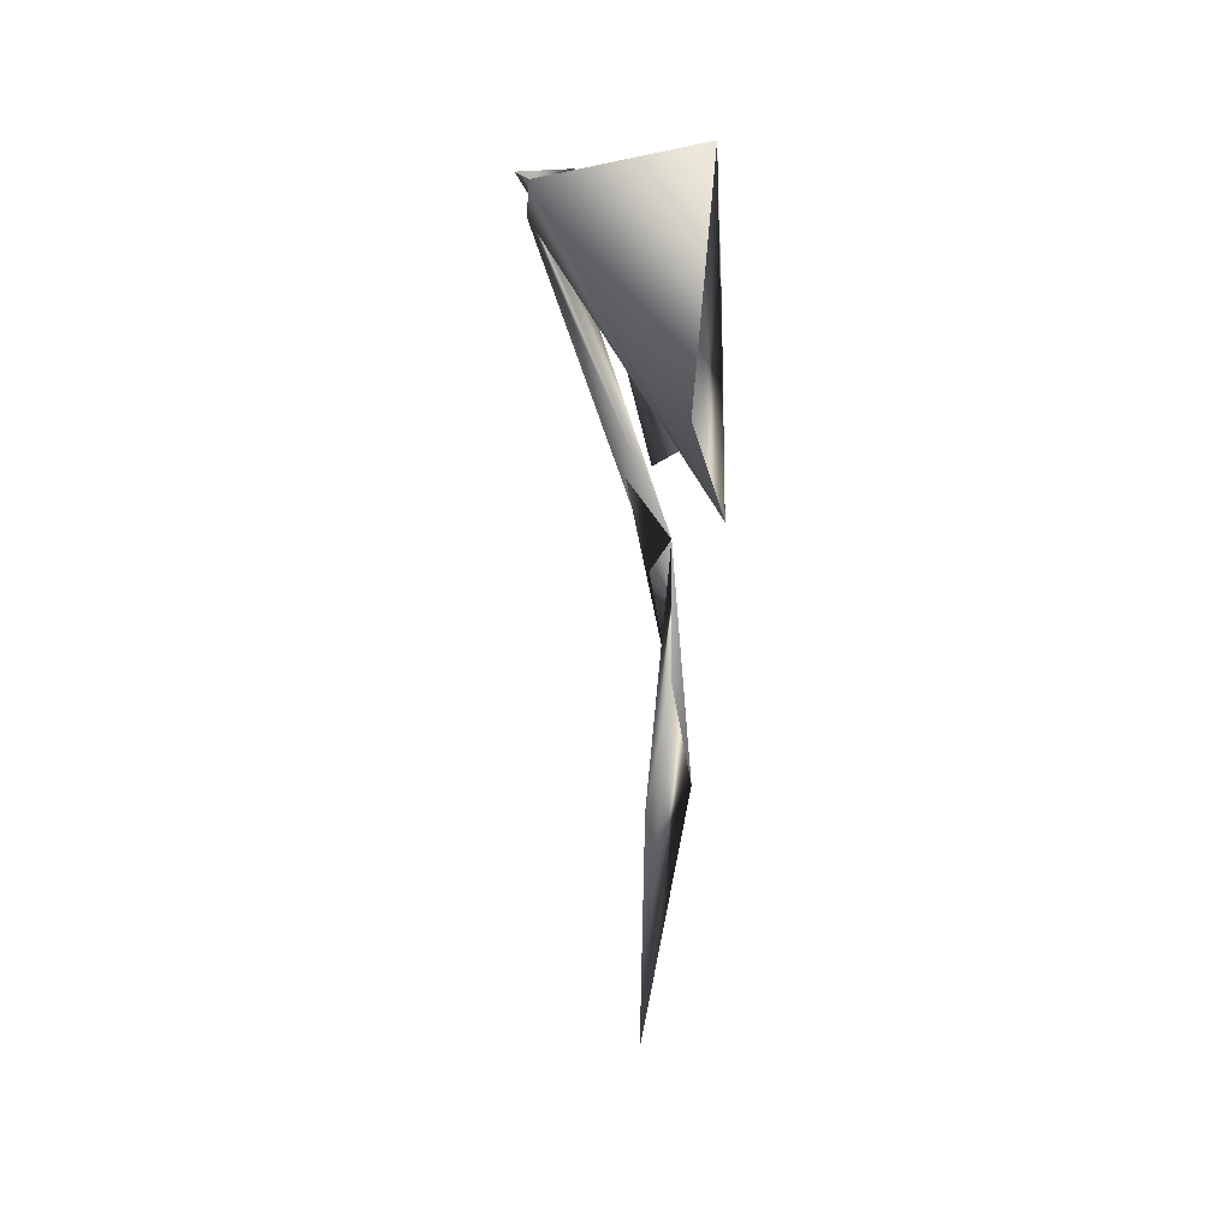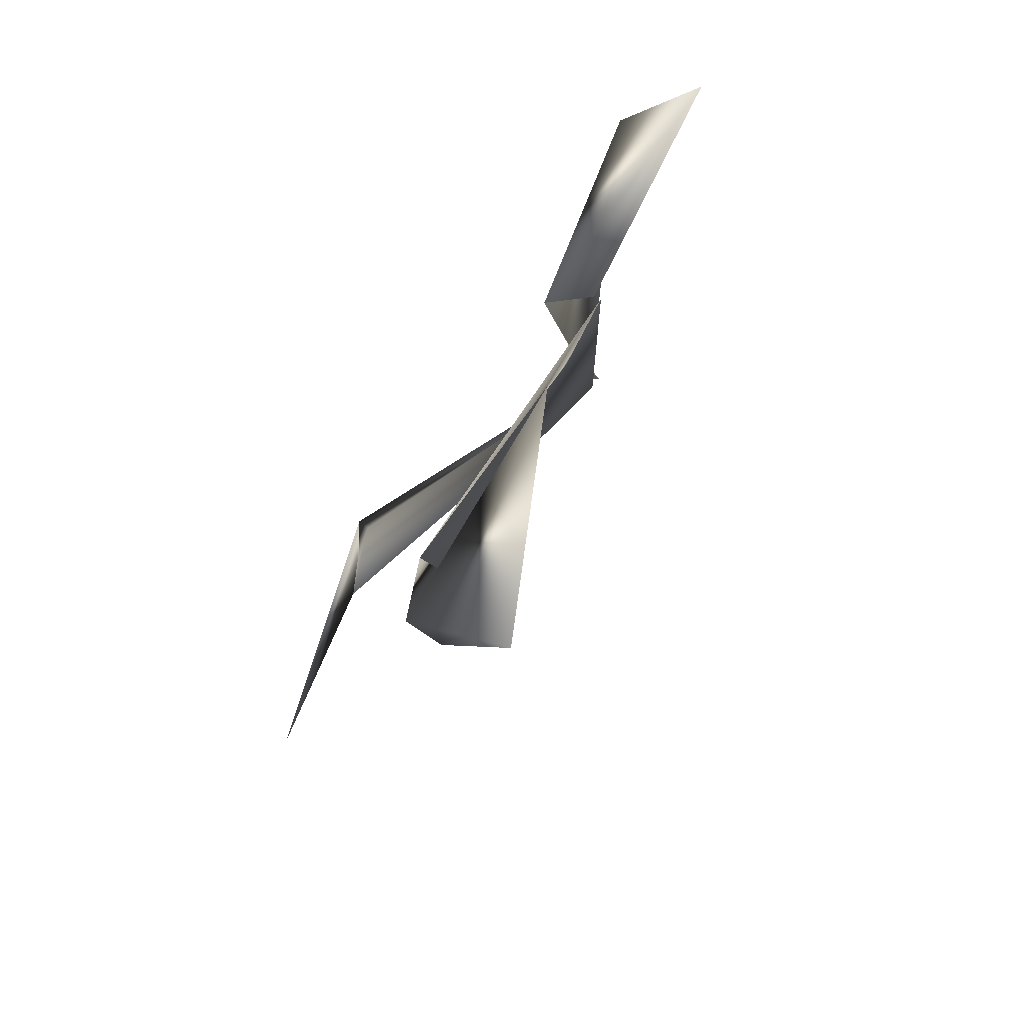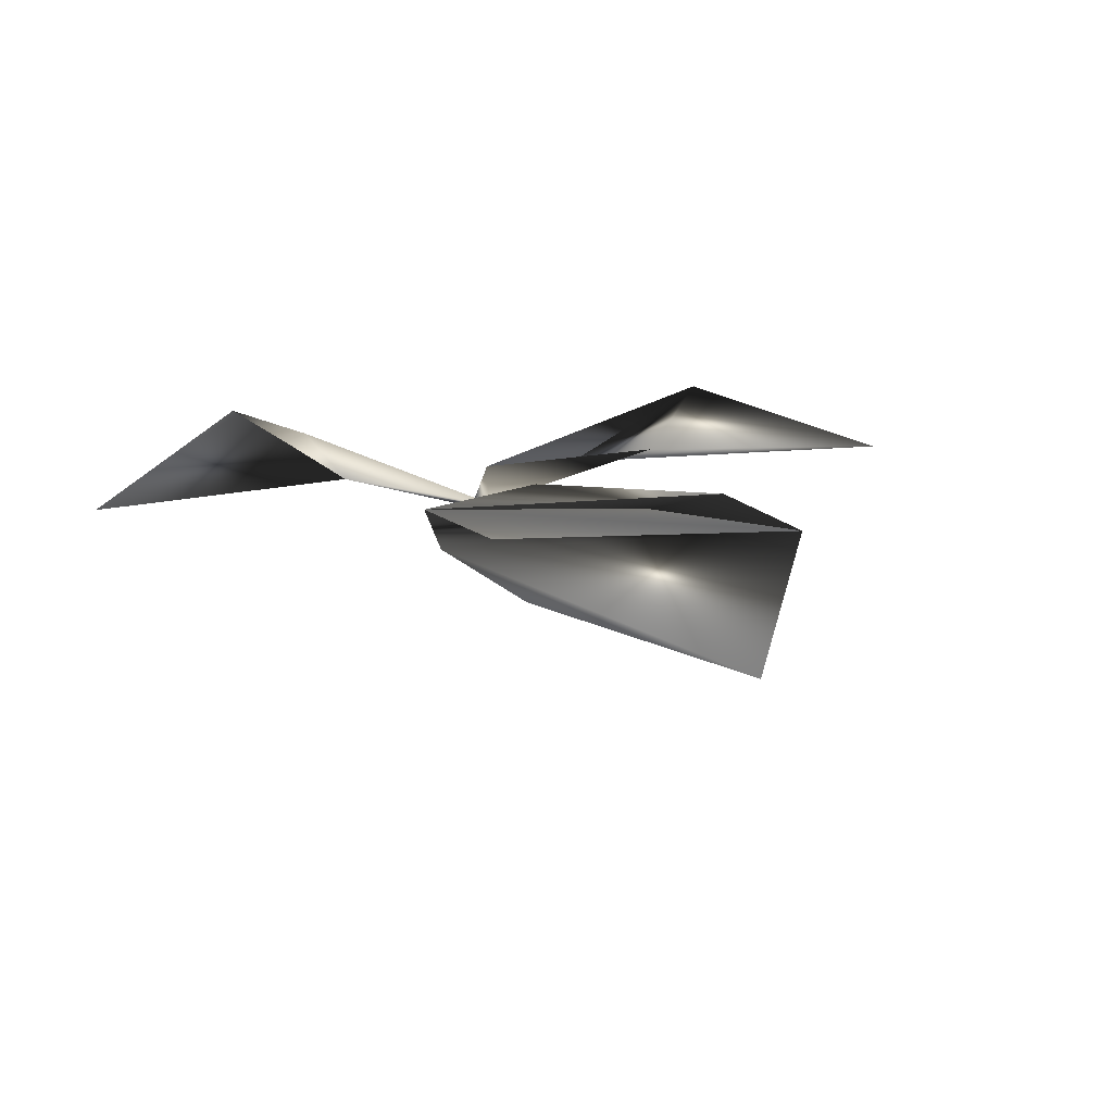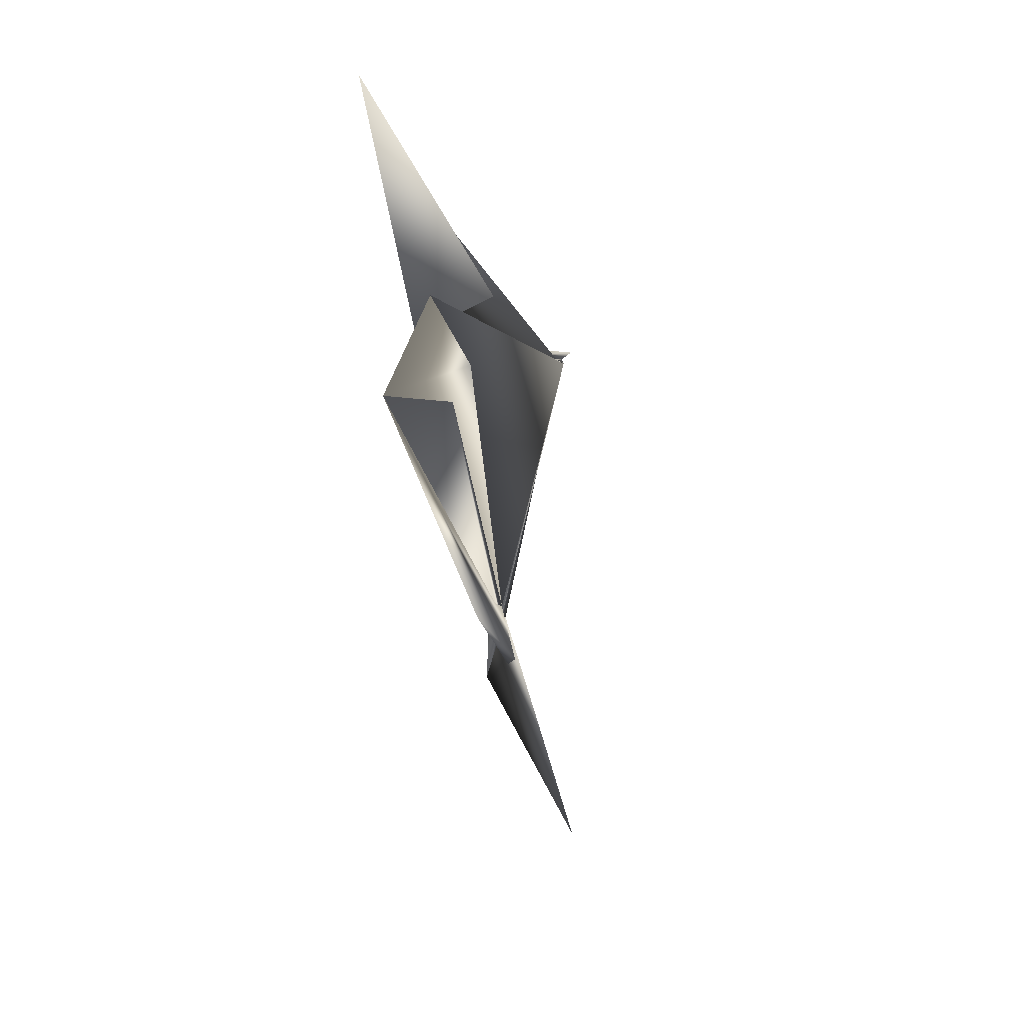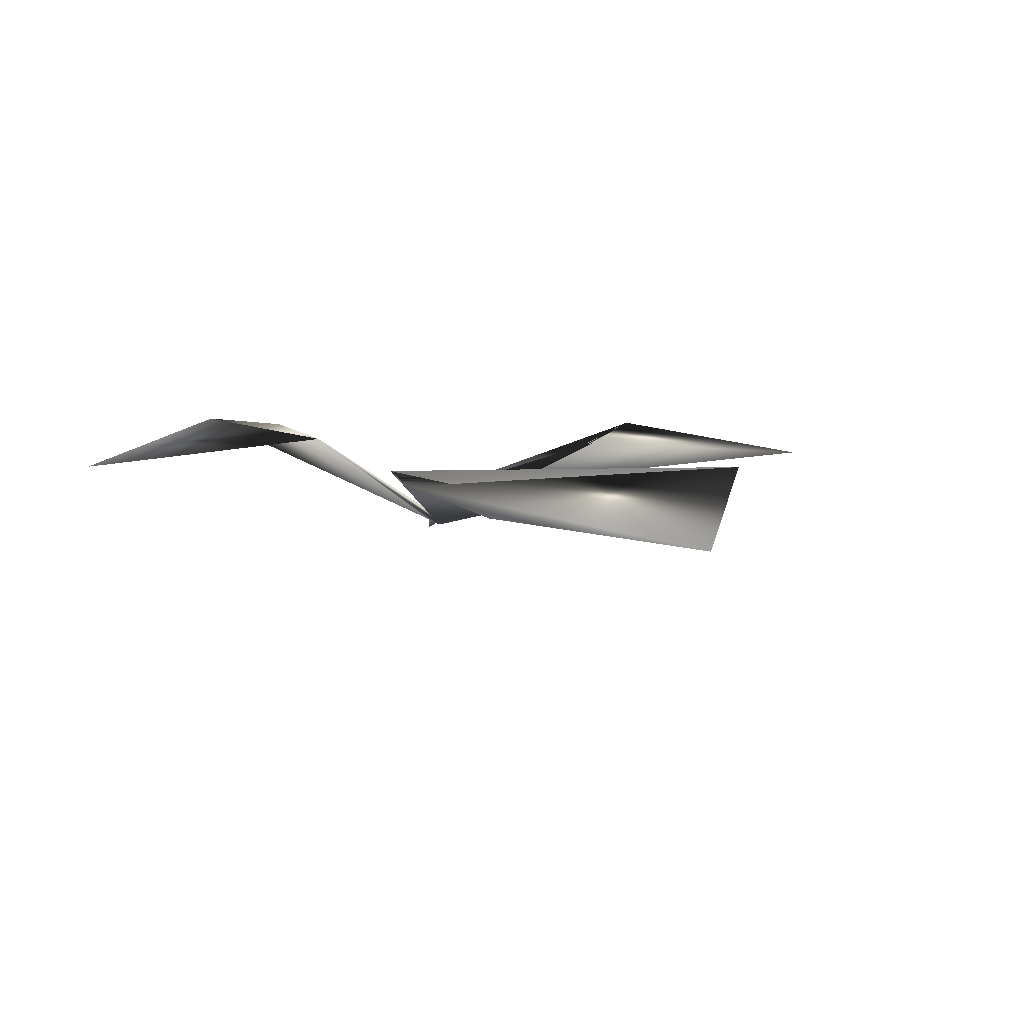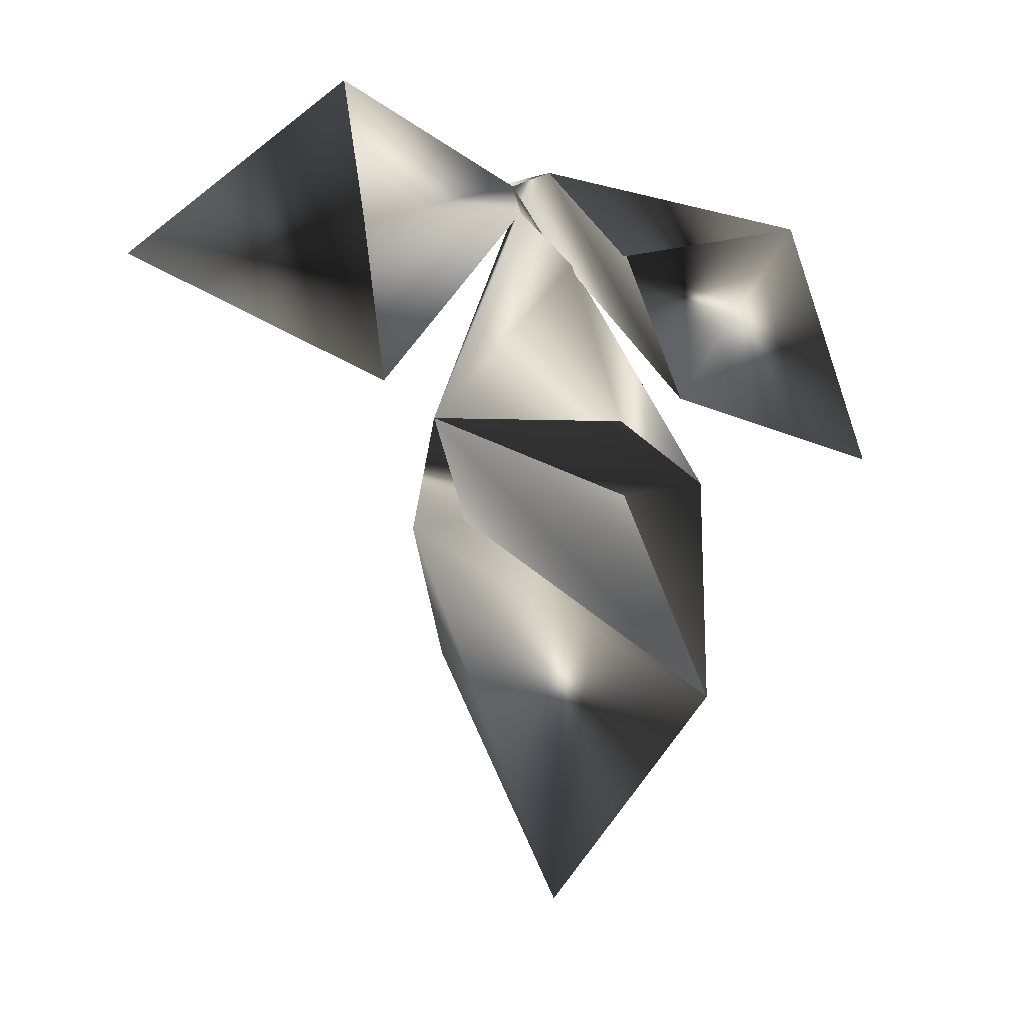
<metadata>
{"format":"obj","ext":"obj","renderer":"f3d","projection":"perspective","resolution":1024,"background":"white","views":[{"elev":7.7,"azim":90.9,"up":"+Z"},{"elev":-66.5,"azim":-117.7,"up":"+Z"},{"elev":23.2,"azim":155.9,"up":"+Y"},{"elev":-72.3,"azim":-74.0,"up":"+Z"},{"elev":10.4,"azim":154.2,"up":"+Y"},{"elev":-7.6,"azim":146.1,"up":"+Z"}]}
</metadata>
<code>
o 12973_anemone_flower
v -0.515 0.6768 -1.407
v -2.259 1.326 -4.463
v -1.832 1.944 -7.506
v 2.392 1.675 -4.03
v 2.083 1.396 -7.031
v 2.7 1.672 -5.491
v 0.075 0.04767 -0.6402
v 0.2868 1.329 -10.19
v 3.363 2.17 -1.582
v 6.784 1.826 -2.497
v 0.101 0.07779 -0.2269
v 3.467 2.211 -3.738
v 4.017 2.101 0.06384
v -3.726 1.653 -0.6413
v -0.1863 0.5765 -0.1006
v -0.005452 0.1351 -0.6019
v -1.557 1.784 -3.39
v -5.243 1.441 -3.872
v 0.06126 -0.0875 -0.1389
f 2 7 1
f 2 6 4
f 5 6 8
f 6 3 8
f 11 1 7
f 15 11 16
f 1 16 4
f 9 10 12
f 16 12 7
f 12 11 7
f 13 12 10
f 14 15 18
f 15 14 1
f 18 17 14
f 19 1 11
f 1 19 15
f 4 3 1
f 2 1 3
f 3 4 5
f 5 8 3
f 5 4 6
f 2 3 6
f 7 2 4
f 16 7 4
f 12 16 9
f 13 10 9
f 11 13 9
f 9 16 11
f 12 13 11
f 18 15 17
f 15 16 17
f 1 14 16
f 14 17 16

</code>
